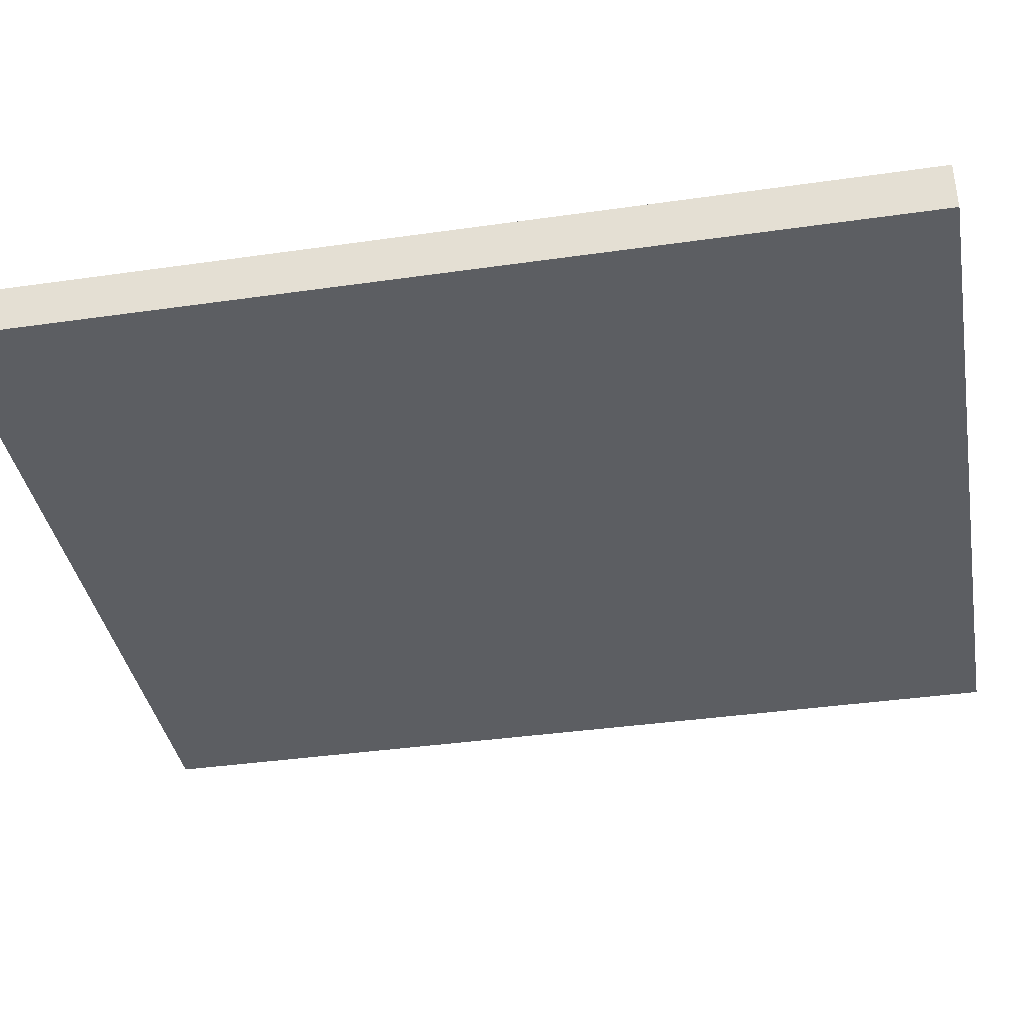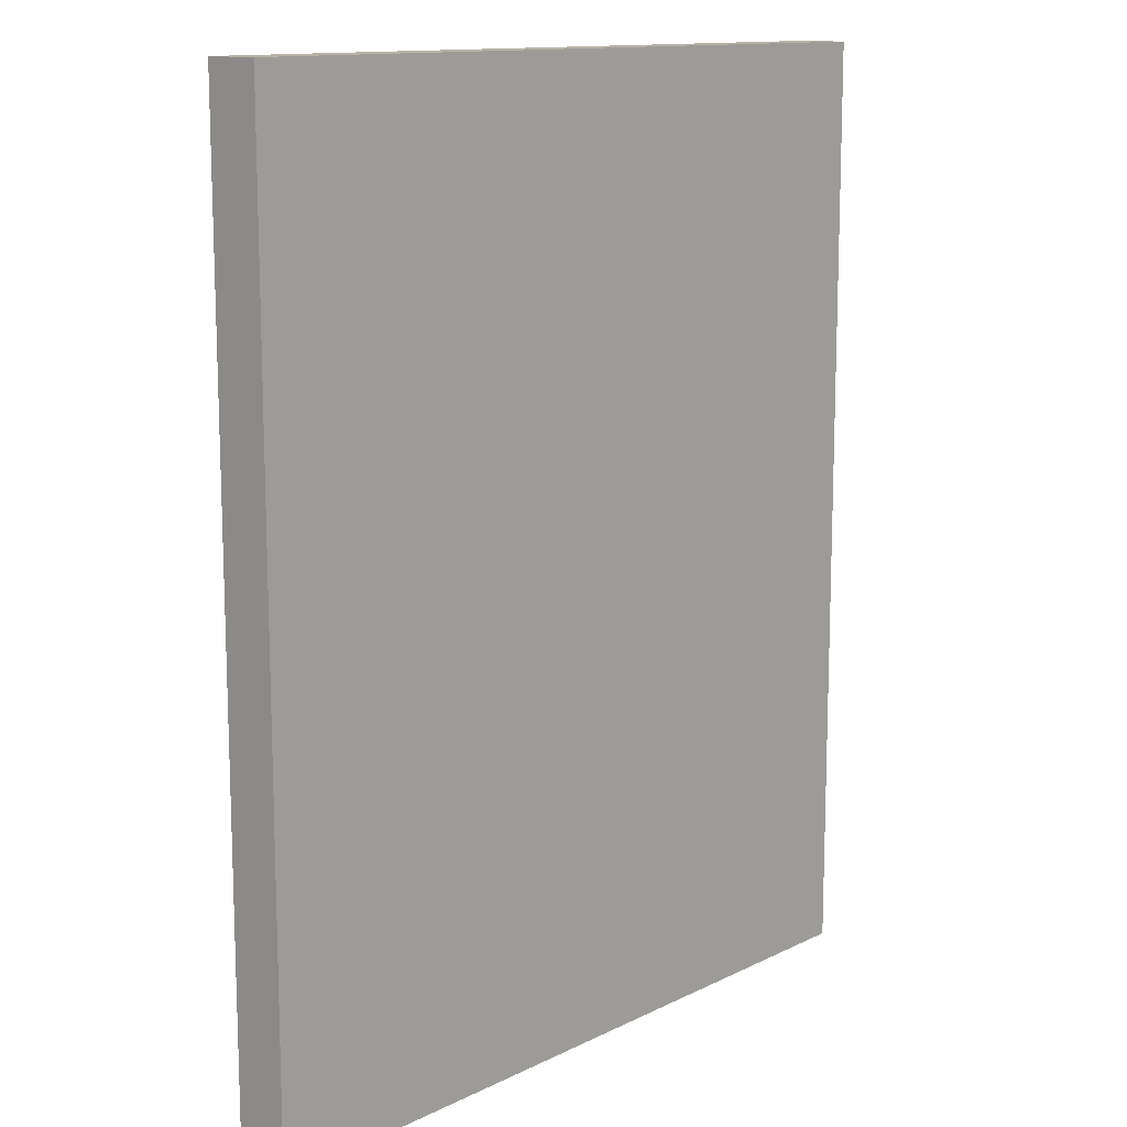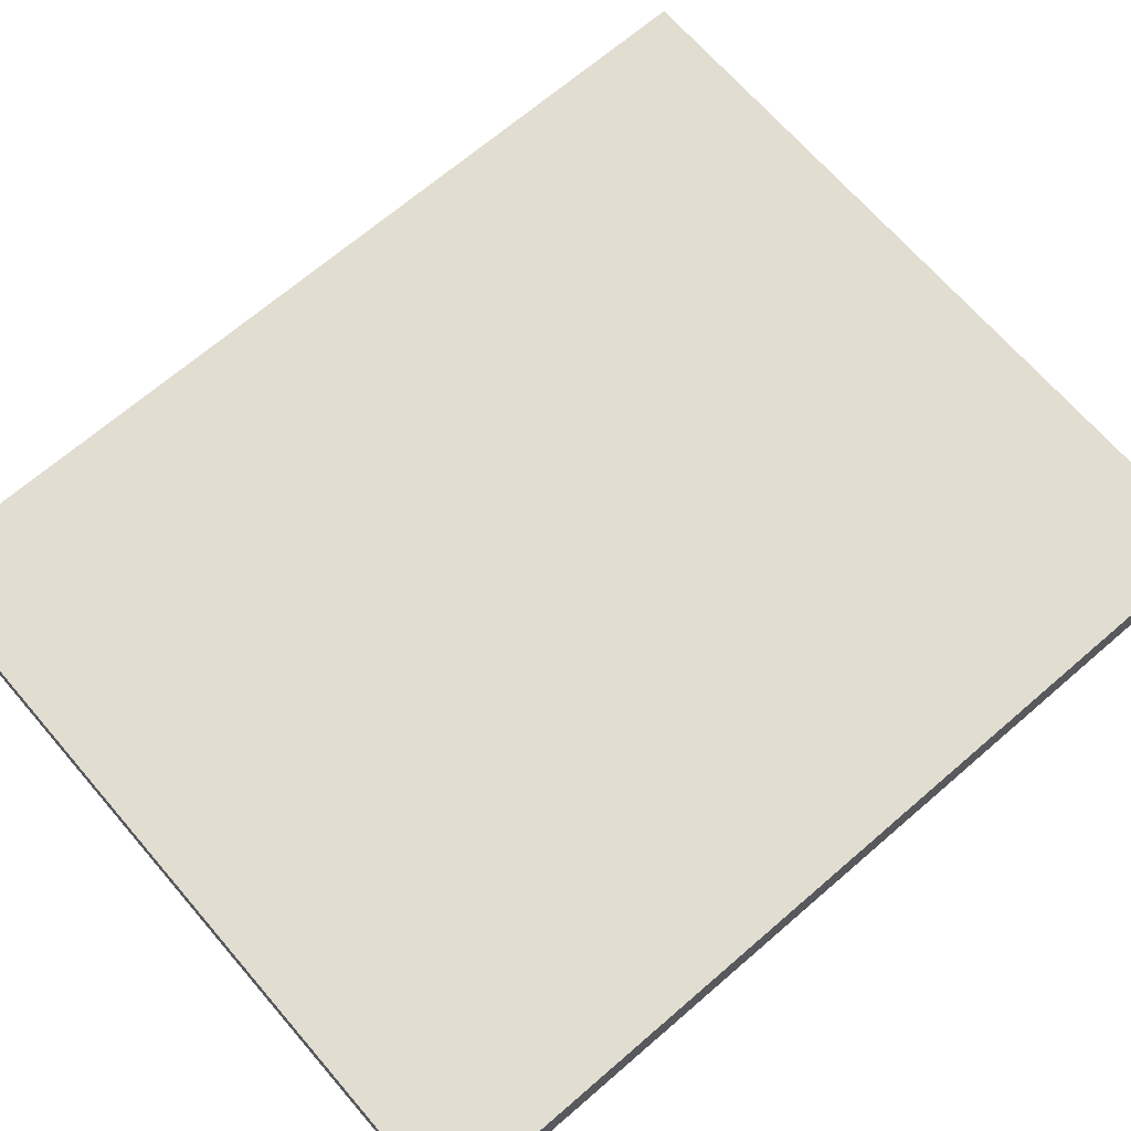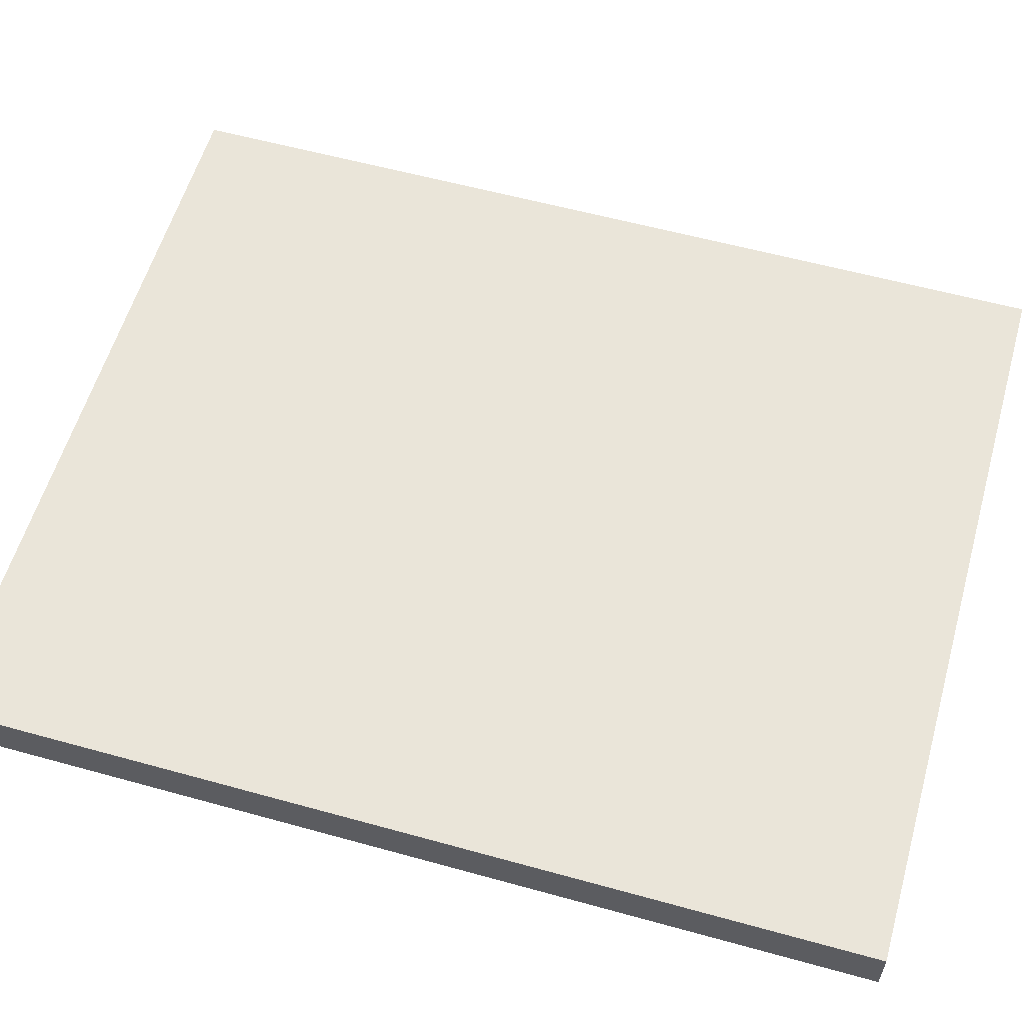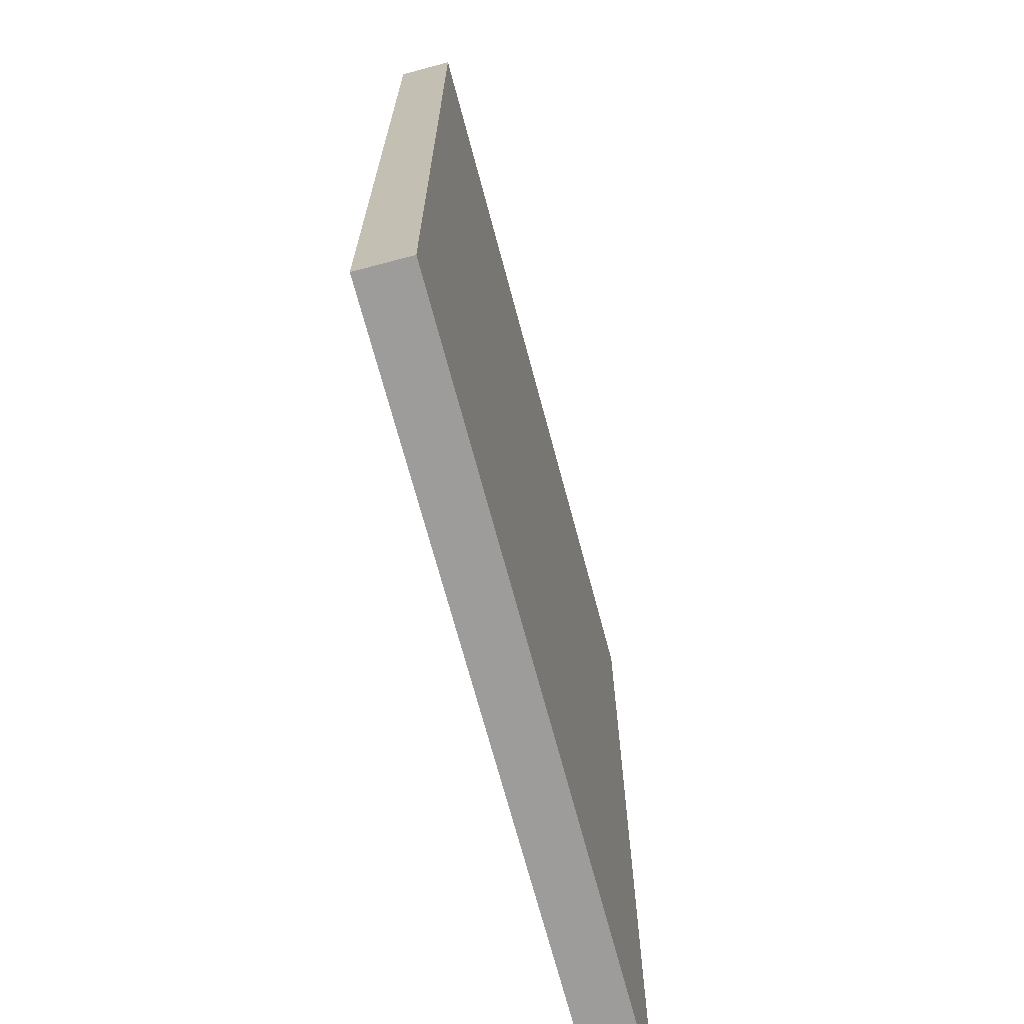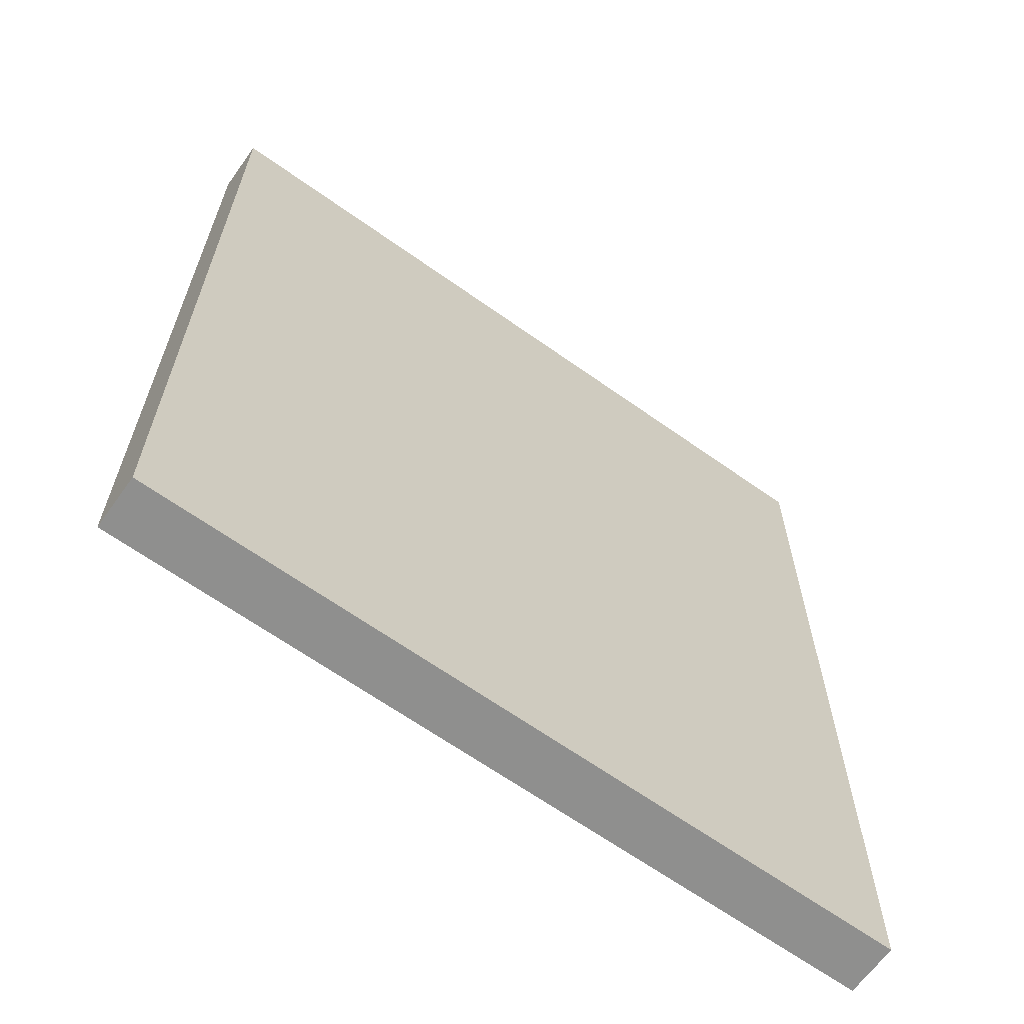
<metadata>
{"format":"obj","ext":"obj","renderer":"f3d","projection":"perspective","resolution":1024,"background":"white","views":[{"elev":-38.2,"azim":-79.7,"up":"+Z"},{"elev":12.8,"azim":-48.4,"up":"+Y"},{"elev":68.5,"azim":49.2,"up":"+Z"},{"elev":58.1,"azim":106.0,"up":"+Z"},{"elev":-70.0,"azim":-75.1,"up":"+Y"},{"elev":-65.1,"azim":-35.6,"up":"+Y"}]}
</metadata>
<code>
g pb_Mesh67432
v 1.45 -1.75 0.1
v -1.45 -1.75 0.1
v 1.45 1.75 0.1
v -1.45 1.75 0.1
v -1.45 -1.75 0.1
v -1.45 -1.75 -0.1
v -1.45 1.75 0.1
v -1.45 1.75 -0.1
v -1.45 -1.75 -0.1
v 1.45 -1.75 -0.09997
v -1.45 1.75 -0.1
v 1.45 1.75 -0.09997
v 1.45 -1.75 -0.09997
v 1.45 -1.75 0.1
v 1.45 1.75 -0.09997
v 1.45 1.75 0.1
v 1.45 1.75 0.1
v -1.45 1.75 0.1
v 1.45 1.75 -0.09997
v -1.45 1.75 -0.1
v 1.45 -1.75 -0.09997
v -1.45 -1.75 -0.1
v 1.45 -1.75 0.1
v -1.45 -1.75 0.1
g pb_Mesh67432_0
f 3 2 1
f 3 4 2
f 7 6 5
f 7 8 6
f 11 10 9
f 11 12 10
f 15 14 13
f 15 16 14
f 19 18 17
f 19 20 18
f 23 22 21
f 23 24 22

</code>
